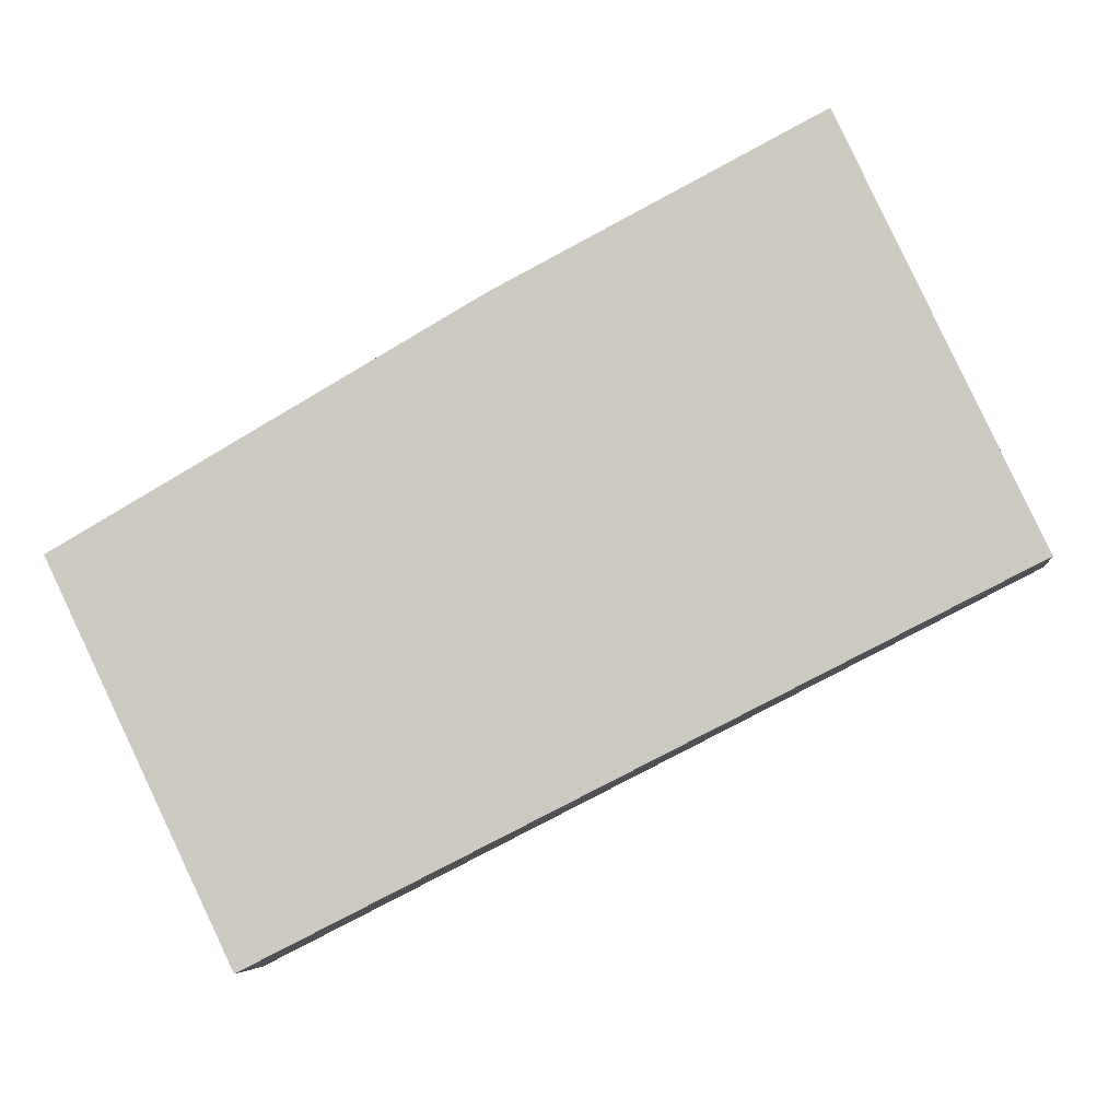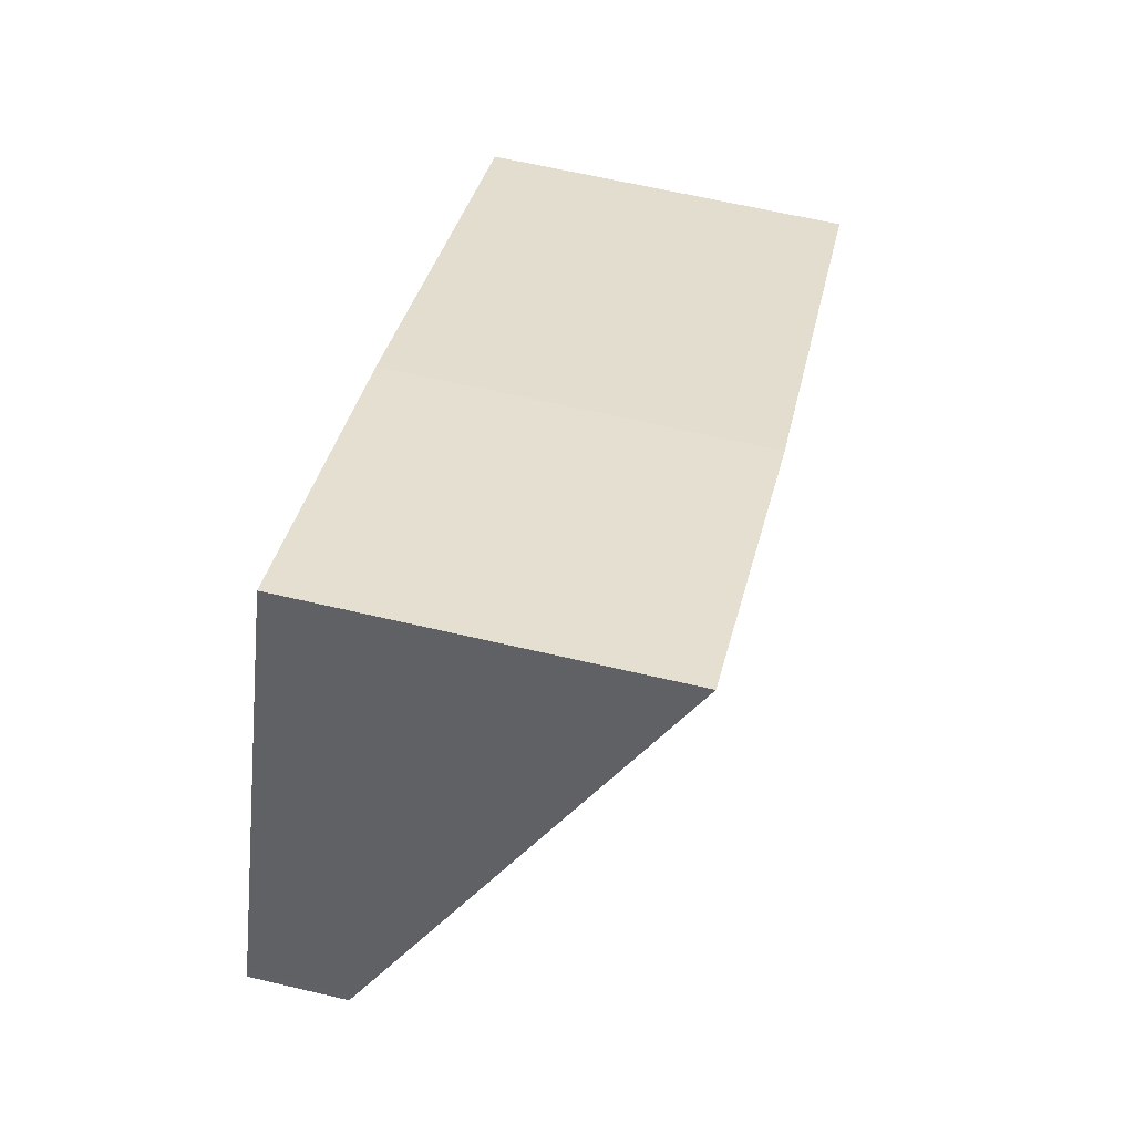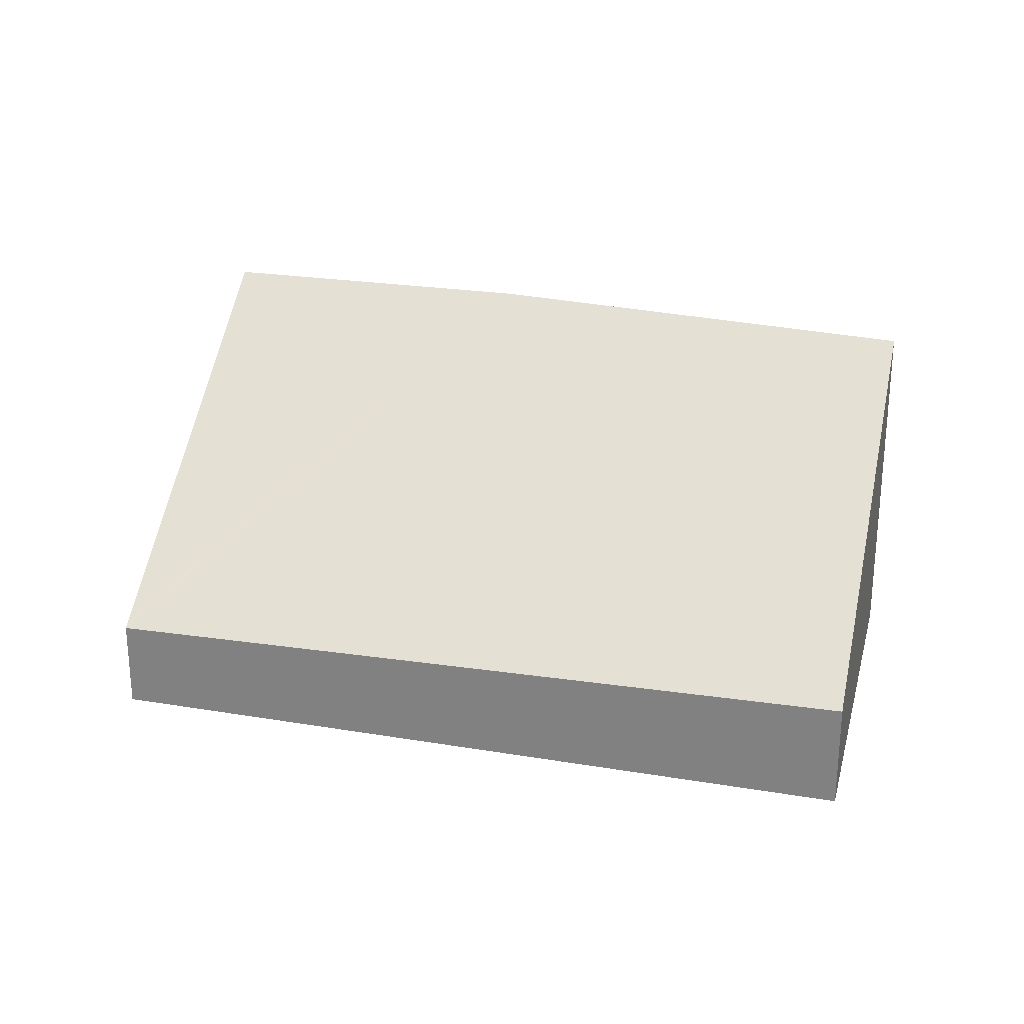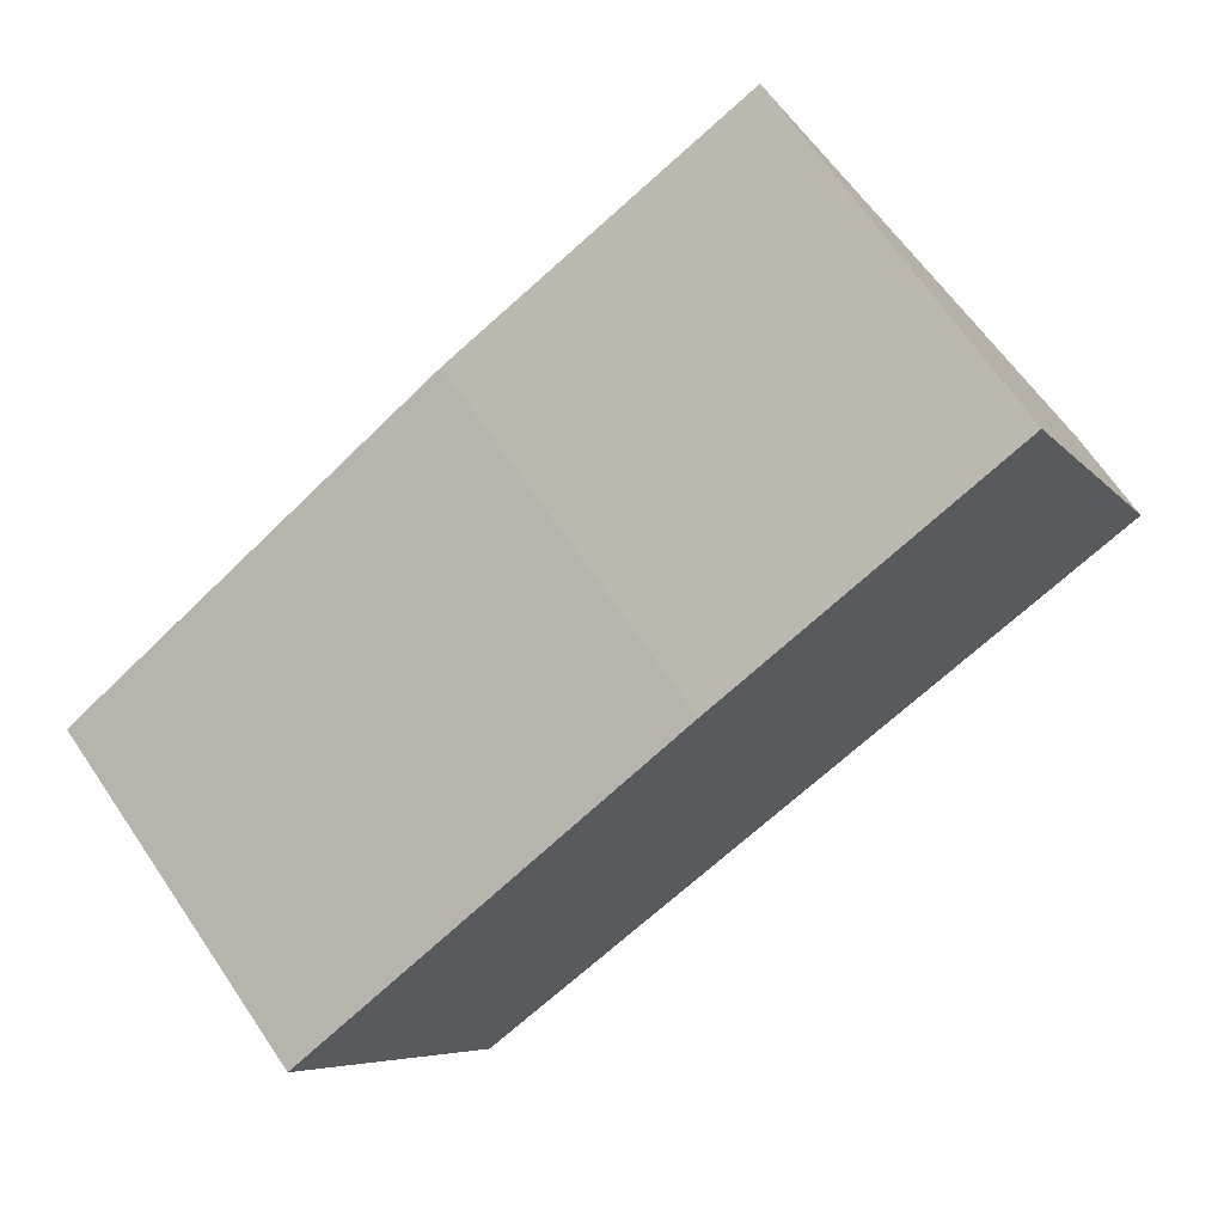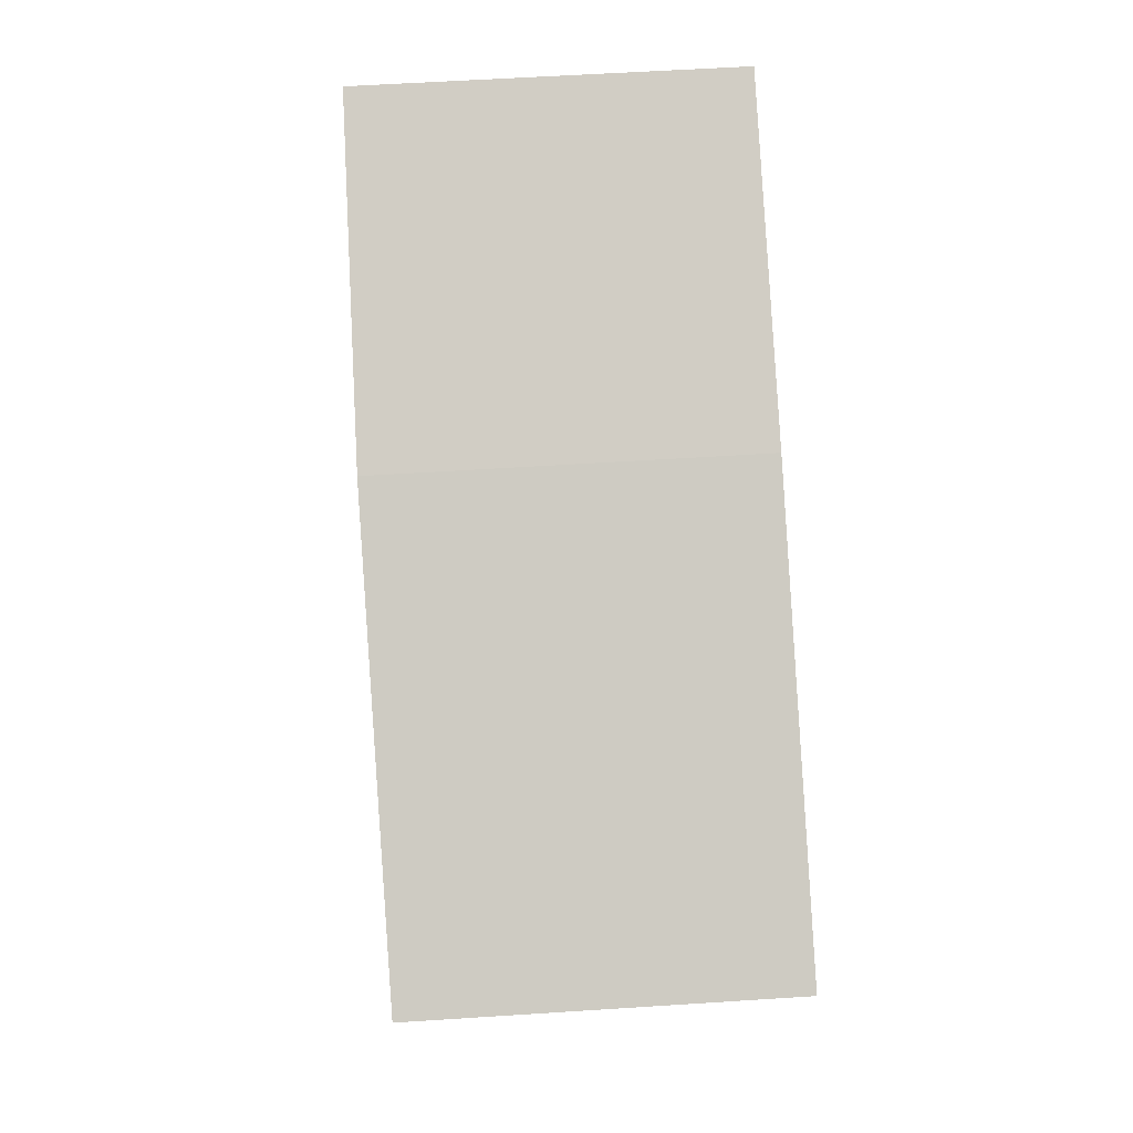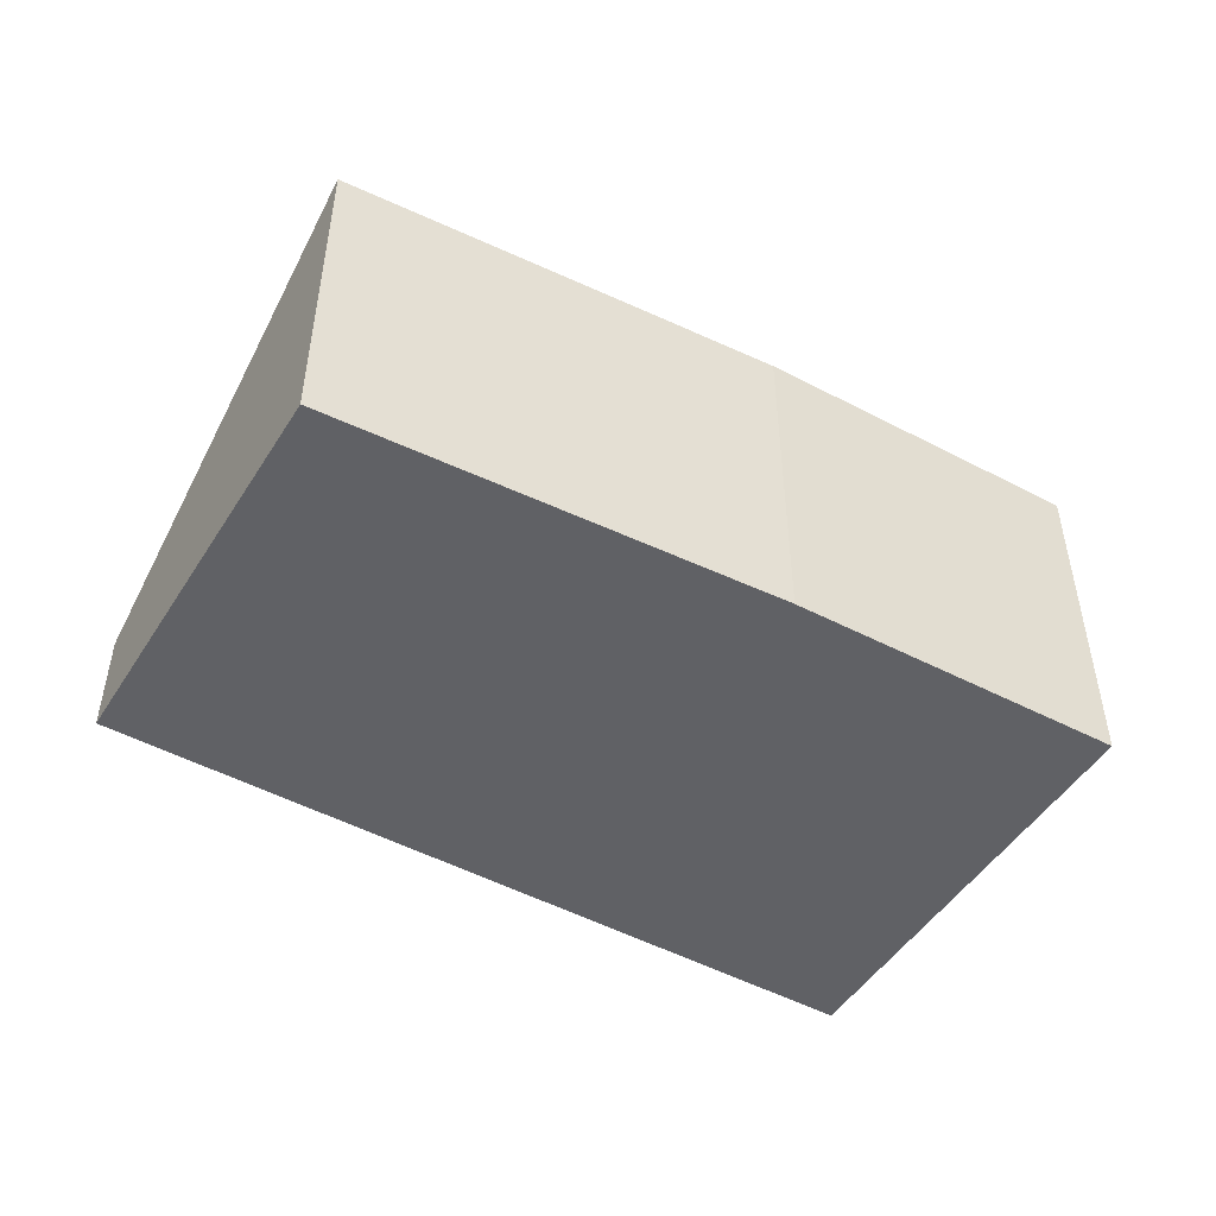
<metadata>
{"format":"obj","ext":"obj","renderer":"f3d","projection":"perspective","resolution":1024,"background":"white","views":[{"elev":-5.9,"azim":6.4,"up":"+Z"},{"elev":63.3,"azim":103.4,"up":"+Z"},{"elev":26.3,"azim":168.1,"up":"+Y"},{"elev":68.5,"azim":-34.3,"up":"+Z"},{"elev":56.1,"azim":-93.9,"up":"+Z"},{"elev":-50.0,"azim":-57.0,"up":"+Y"}]}
</metadata>
<code>
v  0 2.995 1.834e-16
v  6.176 0.805 -0.731
v  1.495 0.918 -3.091
v  3.35 3.037 1.92
v  7.429 0.774 -0.099
v  7.408 0.805 -0.054
v  5.885 2.995 3.235
v  0 0 0
v  1.495 1.893e-16 -3.091
v  3.35 -1.176e-16 1.92
v  5.885 -1.981e-16 3.235
v  7.408 3.307e-18 -0.054
v  7.429 6.062e-18 -0.099
v  6.176 4.476e-17 -0.731
g defaultobject
f 1 2 3
f 2 1 4
f 2 4 5
f 5 4 6
f 6 4 7
f 3 8 1
f 8 3 9
f 1 10 4
f 10 1 8
f 10 7 4
f 7 10 11
f 11 6 7
f 6 11 12
f 6 12 5
f 5 12 13
f 2 9 3
f 9 2 14
f 14 2 5
f 14 5 13
f 14 8 9
f 8 14 10
f 10 14 11
f 11 14 12
f 12 14 13

</code>
